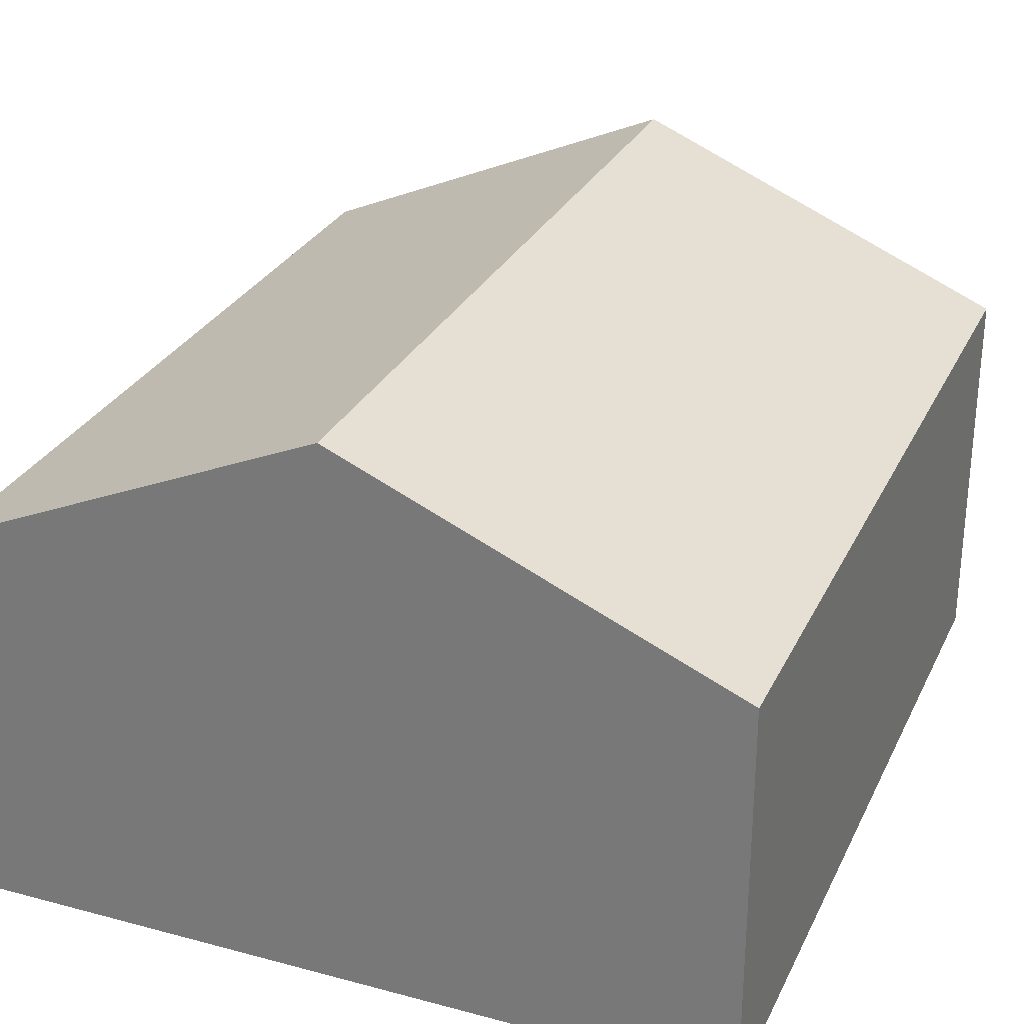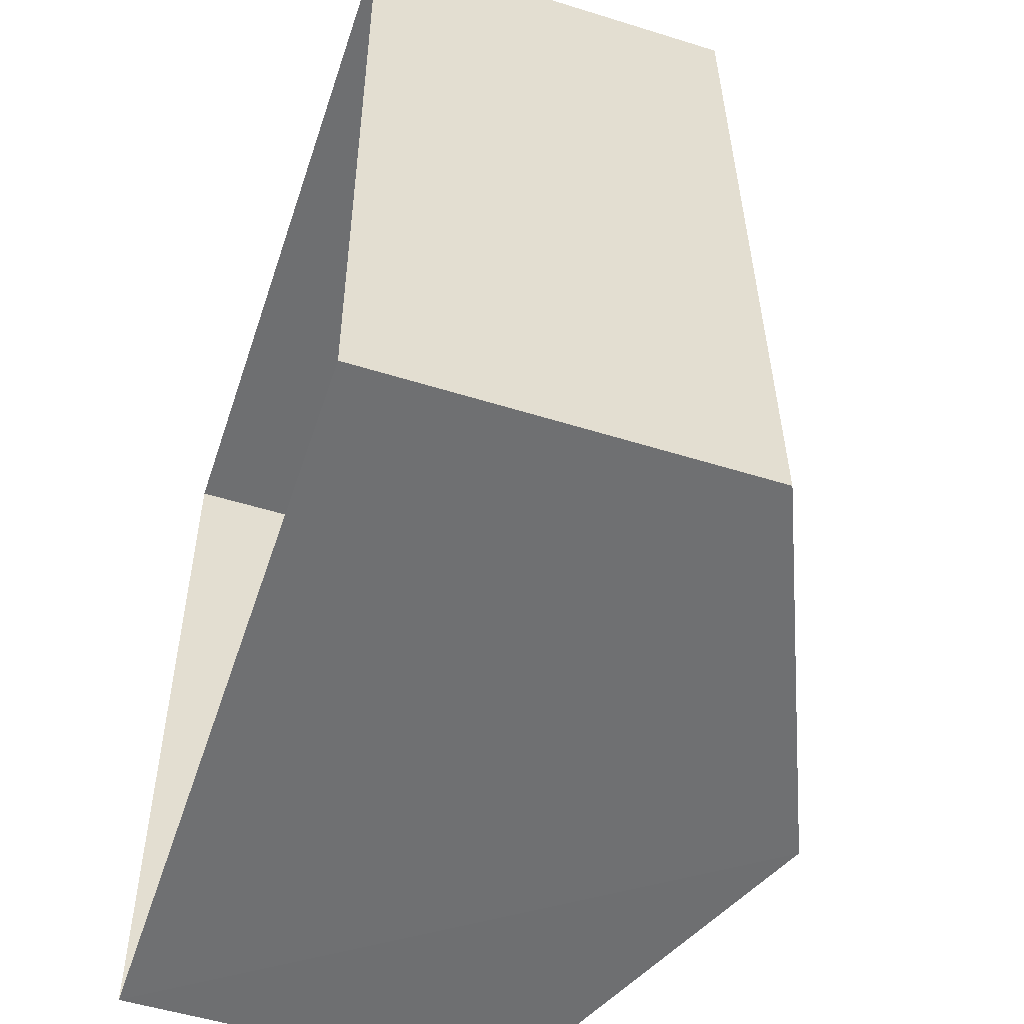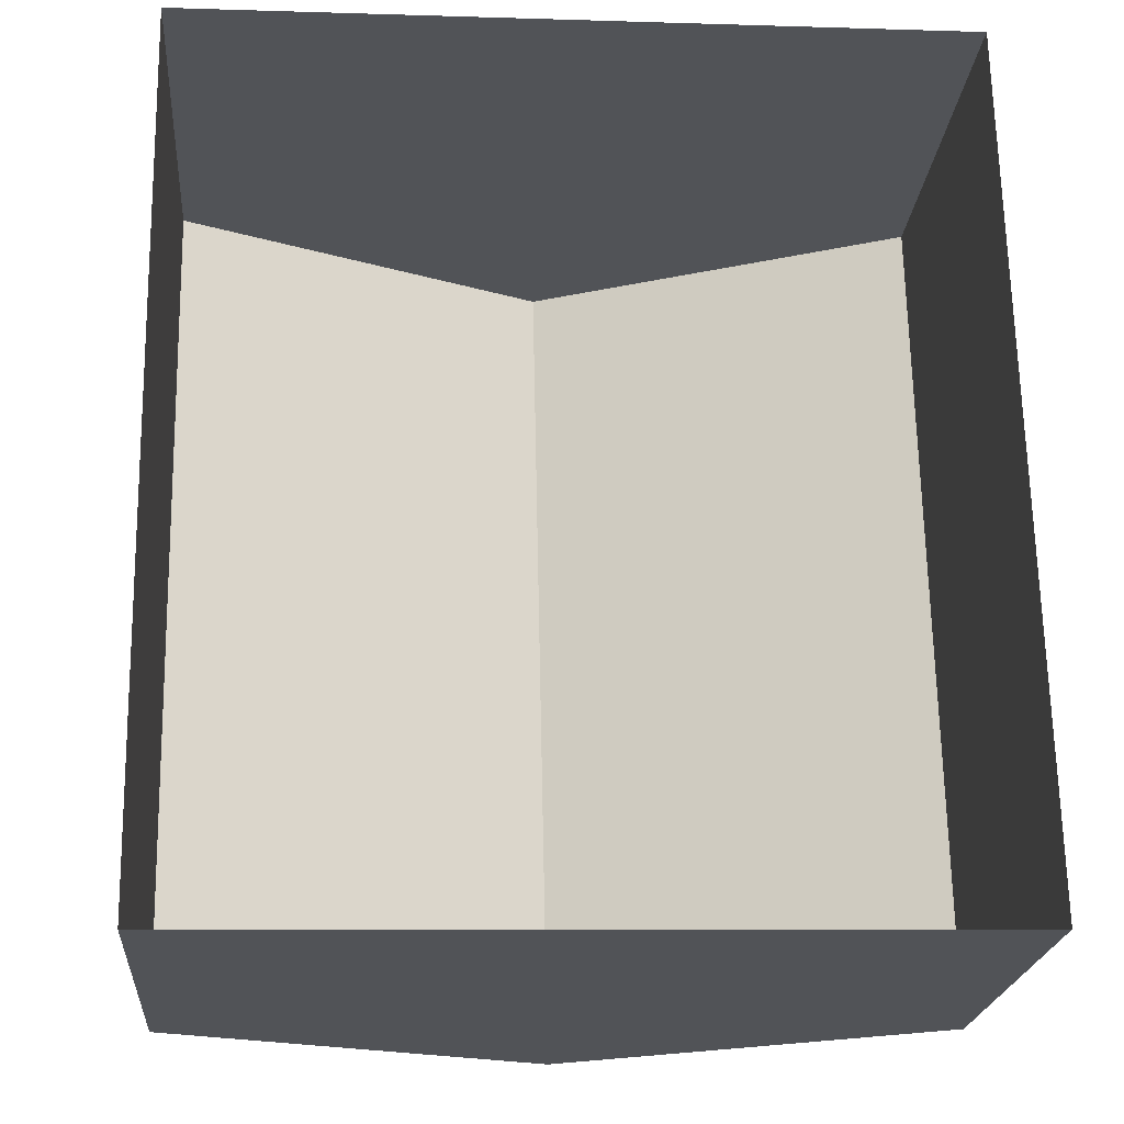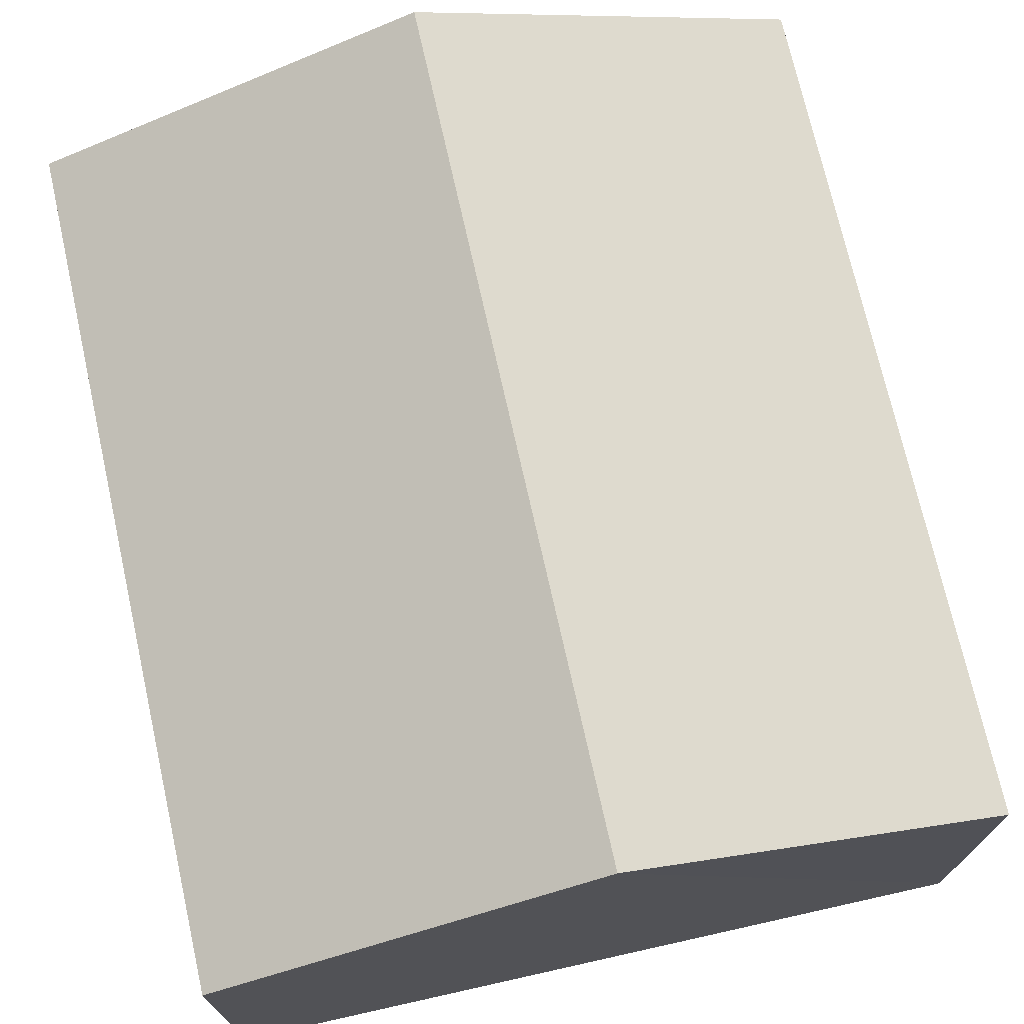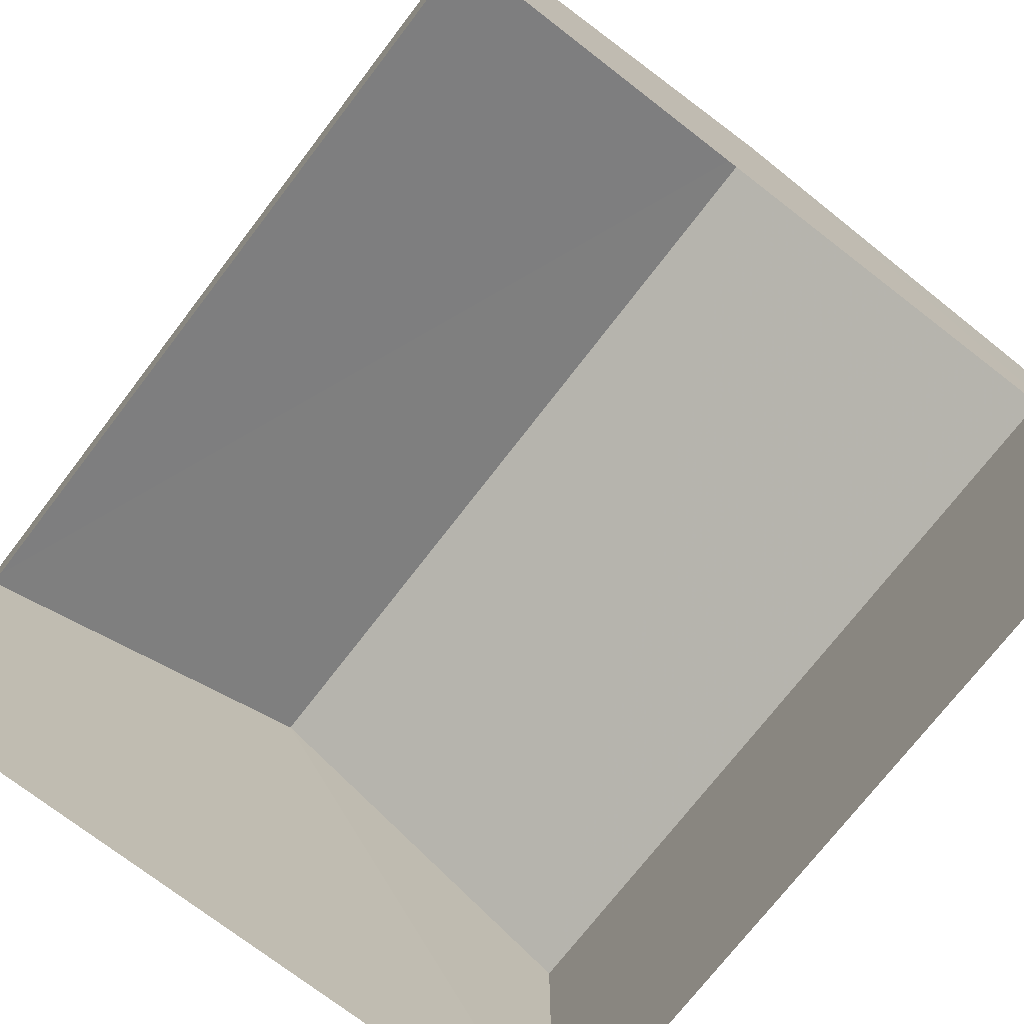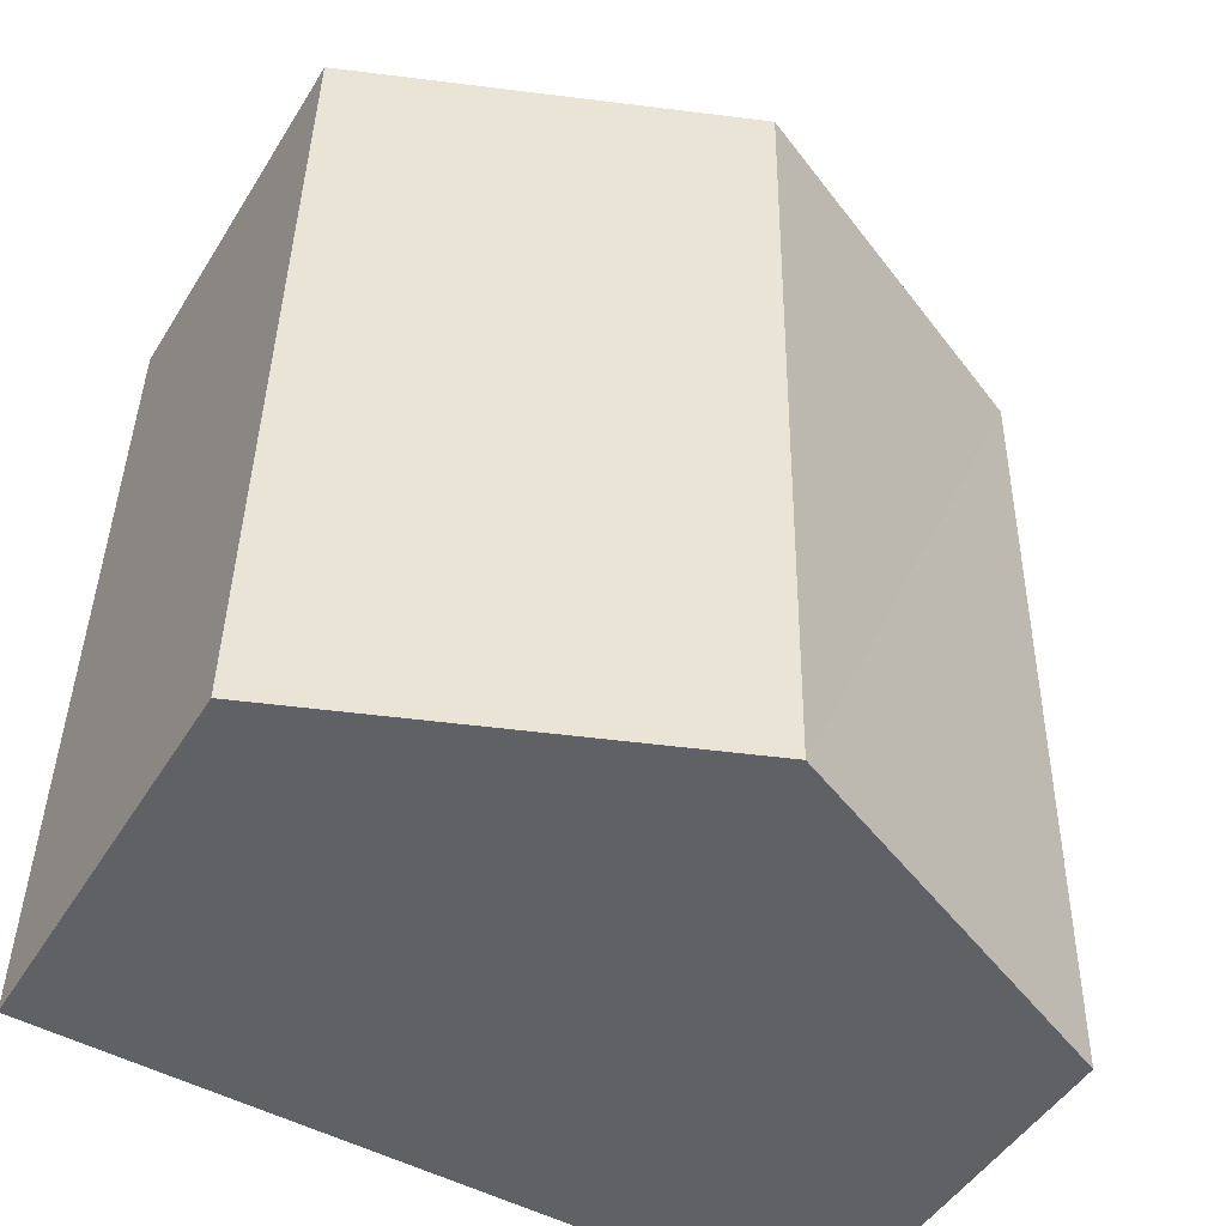
<metadata>
{"format":"obj","ext":"obj","renderer":"f3d","projection":"perspective","resolution":1024,"background":"white","views":[{"elev":28.5,"azim":-159.3,"up":"+Z"},{"elev":-53.6,"azim":-108.5,"up":"+Y"},{"elev":-21.9,"azim":175.2,"up":"+Y"},{"elev":72.1,"azim":166.3,"up":"+Z"},{"elev":-74.3,"azim":-38.8,"up":"+Z"},{"elev":-48.0,"azim":-30.7,"up":"+Y"}]}
</metadata>
<code>
v -3.728e+05 -1.048e+05 26.42
v -3.728e+05 -1.048e+05 26.42
v -3.728e+05 -1.048e+05 26.42
v -3.728e+05 -1.048e+05 26.42
v -3.728e+05 -1.048e+05 29.35
v -3.728e+05 -1.048e+05 29.35
v -3.728e+05 -1.048e+05 30.59
v -3.728e+05 -1.048e+05 30.58
v -3.728e+05 -1.048e+05 29.35
v -3.728e+05 -1.048e+05 29.35
f 1 2 3
f 4 1 3
f 5 6 7
f 8 5 7
f 7 9 8
f 7 10 9
f 6 4 7
f 4 3 7
f 3 10 7
f 9 2 8
f 2 1 8
f 1 5 8
f 6 1 4
f 6 5 1
f 10 3 2
f 9 10 2

</code>
